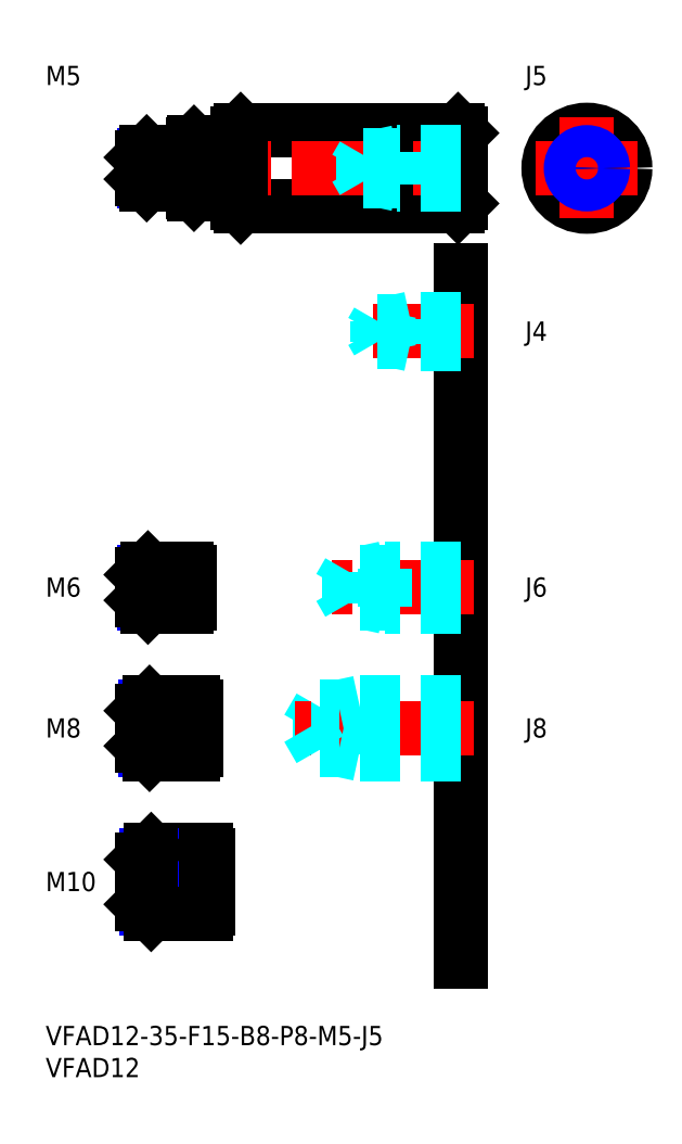
<metadata>
{"format":"dxf","ext":"dxf","renderer":"ezdxf+matplotlib","layout":"modelspace","background":"white","min_lineweight":24,"dpi":150}
</metadata>
<code>
0
SECTION
2
ENTITIES
0
INSERT
8
MSM_CONTINUOUS
2
*U10
10
0
20
0
30
0
0
INSERT
8
MSM_CONTINUOUS
2
*U11
10
0
20
0
30
0
0
INSERT
8
MSM_CONTINUOUS
2
*U12
10
0
20
0
30
0
0
LINE
8
MSM_CENTER
10
13
20
22.5
30
0
11
27.5
21
22.5
31
0
0
INSERT
8
MSM_CONTINUOUS
2
*U13
10
0
20
0
30
0
0
LINE
8
MSM_CENTER
10
13
20
46.5
30
0
11
25.5
21
46.5
31
0
0
INSERT
8
MSM_CONTINUOUS
2
*U14
10
0
20
0
30
0
0
LINE
8
MSM_CENTER
10
13
20
68.5
30
0
11
24.5
21
68.5
31
0
0
LINE
8
MSM_CONTINUOUS
10
22
20
71.5
30
0
11
16
21
71.5
31
0
0
LINE
8
MSM_NARROW
10
22
20
70.96
30
0
11
15.46
21
70.96
31
0
0
LINE
8
MSM_NARROW
10
22
20
66.04
30
0
11
15.46
21
66.04
31
0
0
LINE
8
MSM_CONTINUOUS
10
22
20
65.5
30
0
11
16
21
65.5
31
0
0
LINE
8
MSM_CONTINUOUS
10
15
20
70.5
30
0
11
15
21
66.5
31
0
0
LINE
8
MSM_NARROW
10
23
20
43.18
30
0
11
15.57
21
43.18
31
0
0
LINE
8
MSM_CONTINUOUS
10
23
20
42.5
30
0
11
16.25
21
42.5
31
0
0
LINE
8
MSM_CONTINUOUS
10
23
20
50.5
30
0
11
16.25
21
50.5
31
0
0
LINE
8
MSM_NARROW
10
23
20
49.82
30
0
11
15.57
21
49.82
31
0
0
LINE
8
MSM_CONTINUOUS
10
15
20
43.75
30
0
11
15
21
49.25
31
0
0
LINE
8
MSM_NARROW
10
25
20
18.31
30
0
11
15.69
21
18.31
31
0
0
LINE
8
MSM_CONTINUOUS
10
25
20
17.5
30
0
11
16.5
21
17.5
31
0
0
LINE
8
MSM_CONTINUOUS
10
25
20
27.5
30
0
11
16.5
21
27.5
31
0
0
LINE
8
MSM_NARROW
10
25
20
26.69
30
0
11
15.69
21
26.69
31
0
0
LINE
8
MSM_CONTINUOUS
10
15
20
19
30
0
11
15
21
26
31
0
0
LINE
8
MSM_CONTINUOUS
10
22
20
71.5
30
0
11
22
21
65.5
31
0
0
LINE
8
MSM_CONTINUOUS
10
23
20
50.5
30
0
11
23
21
42.5
31
0
0
LINE
8
MSM_CONTINUOUS
10
25
20
27.5
30
0
11
25
21
17.5
31
0
0
LINE
8
MSM_CONTINUOUS
10
16
20
71.5
30
0
11
15
21
70.5
31
0
0
LINE
8
MSM_CONTINUOUS
10
16
20
65.5
30
0
11
15
21
66.5
31
0
0
LINE
8
MSM_CONTINUOUS
10
16
20
71.5
30
0
11
16
21
65.5
31
0
0
LINE
8
MSM_CONTINUOUS
10
16.25
20
50.5
30
0
11
15
21
49.25
31
0
0
LINE
8
MSM_CONTINUOUS
10
16.25
20
42.5
30
0
11
15
21
43.75
31
0
0
LINE
8
MSM_CONTINUOUS
10
16.25
20
50.5
30
0
11
16.25
21
42.5
31
0
0
LINE
8
MSM_CONTINUOUS
10
16.5
20
27.5
30
0
11
15
21
26
31
0
0
LINE
8
MSM_CONTINUOUS
10
16.5
20
17.5
30
0
11
15
21
19
31
0
0
LINE
8
MSM_CONTINUOUS
10
16.5
20
27.5
30
0
11
16.5
21
17.5
31
0
0
LINE
8
MSM_CONTINUOUS
10
22.5
20
70.96
30
0
11
22.5
21
66.04
31
0
0
LINE
8
MSM_CONTINUOUS
10
22
20
70.96
30
0
11
22.5
21
70.96
31
0
0
LINE
8
MSM_CONTINUOUS
10
22
20
66.04
30
0
11
22.5
21
66.04
31
0
0
LINE
8
MSM_CONTINUOUS
10
23.5
20
49.82
30
0
11
23.5
21
43.18
31
0
0
LINE
8
MSM_CONTINUOUS
10
23
20
49.82
30
0
11
23.5
21
49.82
31
0
0
LINE
8
MSM_CONTINUOUS
10
23
20
43.18
30
0
11
23.5
21
43.18
31
0
0
LINE
8
MSM_CONTINUOUS
10
25.5
20
26.69
30
0
11
25.5
21
18.31
31
0
0
LINE
8
MSM_CONTINUOUS
10
25
20
26.69
30
0
11
25.5
21
26.69
31
0
0
LINE
8
MSM_CONTINUOUS
10
25
20
18.31
30
0
11
25.5
21
18.31
31
0
0
LINE
8
MSM_CONTINUOUS
10
30.5
20
140
30
0
11
64.5
21
140
31
0
0
LINE
8
MSM_CONTINUOUS
10
30.5
20
128
30
0
11
64.5
21
128
31
0
0
LINE
8
MSM_CENTER
10
13
20
134
30
0
11
67
21
134
31
0
0
LINE
8
MSM_CONTINUOUS
10
30
20
139.5
30
0
11
30
21
128.5
31
0
0
LINE
8
MSM_CONTINUOUS
10
30.5
20
140
30
0
11
30.5
21
128
31
0
0
LINE
8
MSM_CONTINUOUS
10
30
20
128.5
30
0
11
30.5
21
128
31
0
0
LINE
8
MSM_CONTINUOUS
10
30.5
20
140
30
0
11
30
21
139.5
31
0
0
LINE
8
MSM_CONTINUOUS
10
65
20
139.5
30
0
11
65
21
128.5
31
0
0
LINE
8
MSM_CONTINUOUS
10
64.5
20
140
30
0
11
64.5
21
128
31
0
0
LINE
8
MSM_CONTINUOUS
10
64.5
20
128
30
0
11
65
21
128.5
31
0
0
LINE
8
MSM_CONTINUOUS
10
64.5
20
140
30
0
11
65
21
139.5
31
0
0
CIRCLE
8
MSM_CONTINUOUS
10
84.65
20
134
30
0
40
6
0
LINE
8
MSM_CENTER
10
76.65
20
134
30
0
11
92.65
21
134
31
0
0
LINE
8
MSM_CENTER
10
84.65
20
142
30
0
11
84.65
21
126
31
0
0
LINE
8
MSM_CONTINUOUS
10
23.2
20
130
30
0
11
29
21
130
31
0
0
LINE
8
MSM_CONTINUOUS
10
23.2
20
138
30
0
11
29
21
138
31
0
0
LINE
8
MSM_CONTINUOUS
10
23
20
137.8
30
0
11
23
21
130.2
31
0
0
LINE
8
MSM_CONTINUOUS
10
23.2
20
138
30
0
11
23.2
21
130
31
0
0
LINE
8
MSM_DASHED
10
15.87
20
134
30
0
11
15
21
134.5
31
0
0
LINE
8
MSM_DASHED
10
15.87
20
134
30
0
11
15
21
133.5
31
0
0
LINE
8
MSM_CONTINUOUS
10
23.2
20
130
30
0
11
23
21
130.2
31
0
0
LINE
8
MSM_CONTINUOUS
10
23.2
20
138
30
0
11
23
21
137.8
31
0
0
LINE
8
MSM_CONTINUOUS
10
29
20
138
30
0
11
29
21
130
31
0
0
LINE
8
MSM_CONTINUOUS
10
29
20
130.1
30
0
11
30
21
130.1
31
0
0
LINE
8
MSM_CONTINUOUS
10
29
20
137.9
30
0
11
30
21
137.9
31
0
0
INSERT
8
MSM_CONTINUOUS
2
*U15
10
0
20
0
30
0
0
LINE
8
MSM_CONTINUOUS
10
22.5
20
136.5
30
0
11
15.8
21
136.5
31
0
0
LINE
8
MSM_NARROW
10
22.5
20
136.1
30
0
11
15.37
21
136.1
31
0
0
LINE
8
MSM_NARROW
10
22.5
20
131.9
30
0
11
15.37
21
131.9
31
0
0
LINE
8
MSM_CONTINUOUS
10
22.5
20
131.5
30
0
11
15.8
21
131.5
31
0
0
LINE
8
MSM_CONTINUOUS
10
15
20
132.3
30
0
11
15
21
135.7
31
0
0
LINE
8
MSM_CONTINUOUS
10
22.5
20
136.5
30
0
11
22.5
21
131.5
31
0
0
LINE
8
MSM_CONTINUOUS
10
15.8
20
136.5
30
0
11
15
21
135.7
31
0
0
LINE
8
MSM_CONTINUOUS
10
15.8
20
131.5
30
0
11
15
21
132.3
31
0
0
LINE
8
MSM_CONTINUOUS
10
15.8
20
136.5
30
0
11
15.8
21
131.5
31
0
0
LINE
8
MSM_CONTINUOUS
10
22.5
20
136.1
30
0
11
23
21
136.1
31
0
0
LINE
8
MSM_CONTINUOUS
10
22.5
20
131.9
30
0
11
23
21
131.9
31
0
0
LINE
8
MSM_CONTINUOUS
10
65
20
118
30
0
11
65
21
10
31
0
0
INSERT
8
MSM_CONTINUOUS
2
*U16
10
0
20
0
30
0
0
LINE
8
MSM_DASHED
10
49
20
42.5
30
0
11
49
21
50.5
31
0
0
LINE
8
MSM_DASHED
10
42.92
20
43.18
30
0
11
42.92
21
49.82
31
0
0
LINE
8
MSM_DASHED
10
42.92
20
49.82
30
0
11
41
21
46.5
31
0
0
LINE
8
MSM_CENTER
10
67
20
46.5
30
0
11
39
21
46.5
31
0
0
LINE
8
MSM_DASHED
10
65
20
43.18
30
0
11
42.92
21
43.18
31
0
0
LINE
8
MSM_DASHED
10
65
20
42.5
30
0
11
49
21
42.5
31
0
0
LINE
8
MSM_DASHED
10
49
20
42.5
30
0
11
45.87
21
43.18
31
0
0
LINE
8
MSM_DASHED
10
42.92
20
43.18
30
0
11
41
21
46.5
31
0
0
LINE
8
MSM_DASHED
10
65
20
50.5
30
0
11
49
21
50.5
31
0
0
LINE
8
MSM_DASHED
10
65
20
49.82
30
0
11
42.92
21
49.82
31
0
0
LINE
8
MSM_DASHED
10
49
20
50.5
30
0
11
45.87
21
49.82
31
0
0
INSERT
8
MSM_CONTINUOUS
2
*U17
10
0
20
0
30
0
0
LINE
8
MSM_CENTER
10
67
20
68.5
30
0
11
44
21
68.5
31
0
0
LINE
8
MSM_DASHED
10
65
20
71.5
30
0
11
53
21
71.5
31
0
0
LINE
8
MSM_DASHED
10
65
20
70.96
30
0
11
47.42
21
70.96
31
0
0
LINE
8
MSM_DASHED
10
65
20
66.04
30
0
11
47.42
21
66.04
31
0
0
LINE
8
MSM_DASHED
10
65
20
65.5
30
0
11
53
21
65.5
31
0
0
LINE
8
MSM_DASHED
10
53
20
65.5
30
0
11
53
21
71.5
31
0
0
LINE
8
MSM_DASHED
10
47.42
20
66.04
30
0
11
47.42
21
70.96
31
0
0
LINE
8
MSM_DASHED
10
47.42
20
70.96
30
0
11
46
21
68.5
31
0
0
LINE
8
MSM_DASHED
10
47.42
20
66.04
30
0
11
46
21
68.5
31
0
0
LINE
8
MSM_DASHED
10
53
20
65.5
30
0
11
50.5
21
66.04
31
0
0
LINE
8
MSM_DASHED
10
53
20
71.5
30
0
11
50.5
21
70.96
31
0
0
INSERT
8
MSM_CONTINUOUS
2
*U18
10
0
20
0
30
0
0
LINE
8
MSM_CENTER
10
67
20
108.5
30
0
11
49
21
108.5
31
0
0
LINE
8
MSM_DASHED
10
65
20
110.5
30
0
11
57
21
110.5
31
0
0
LINE
8
MSM_DASHED
10
65
20
110.1
30
0
11
51.94
21
110.1
31
0
0
LINE
8
MSM_DASHED
10
65
20
106.9
30
0
11
51.94
21
106.9
31
0
0
LINE
8
MSM_DASHED
10
65
20
106.5
30
0
11
57
21
106.5
31
0
0
LINE
8
MSM_DASHED
10
51.94
20
106.9
30
0
11
51.94
21
110.1
31
0
0
LINE
8
MSM_DASHED
10
51.94
20
110.1
30
0
11
51
21
108.5
31
0
0
LINE
8
MSM_DASHED
10
57
20
106.5
30
0
11
57
21
110.5
31
0
0
LINE
8
MSM_DASHED
10
51.94
20
106.9
30
0
11
51
21
108.5
31
0
0
LINE
8
MSM_DASHED
10
57
20
106.5
30
0
11
55.25
21
106.9
31
0
0
LINE
8
MSM_DASHED
10
57
20
110.5
30
0
11
55.25
21
110.1
31
0
0
INSERT
8
MSM_CONTINUOUS
2
*U19
10
0
20
0
30
0
0
LINE
8
MSM_DASHED
10
65
20
136.5
30
0
11
55
21
136.5
31
0
0
LINE
8
MSM_DASHED
10
65
20
136.1
30
0
11
49.69
21
136.1
31
0
0
LINE
8
MSM_DASHED
10
65
20
131.9
30
0
11
49.69
21
131.9
31
0
0
LINE
8
MSM_DASHED
10
65
20
131.5
30
0
11
55
21
131.5
31
0
0
LINE
8
MSM_DASHED
10
49.69
20
131.9
30
0
11
49.69
21
136.1
31
0
0
LINE
8
MSM_DASHED
10
49.69
20
136.1
30
0
11
48.5
21
134
31
0
0
LINE
8
MSM_DASHED
10
55
20
131.5
30
0
11
55
21
136.5
31
0
0
LINE
8
MSM_DASHED
10
49.69
20
131.9
30
0
11
48.5
21
134
31
0
0
LINE
8
MSM_DASHED
10
55
20
131.5
30
0
11
53
21
131.9
31
0
0
LINE
8
MSM_DASHED
10
55
20
136.5
30
0
11
53
21
136.1
31
0
0
CIRCLE
8
MSM_CONTINUOUS
10
84.65
20
134
30
0
40
2.067
0
CIRCLE
8
MSM_NARROW
10
84.65
20
134
30
0
40
2.5
0
ENDSEC
0
EOF

</code>
